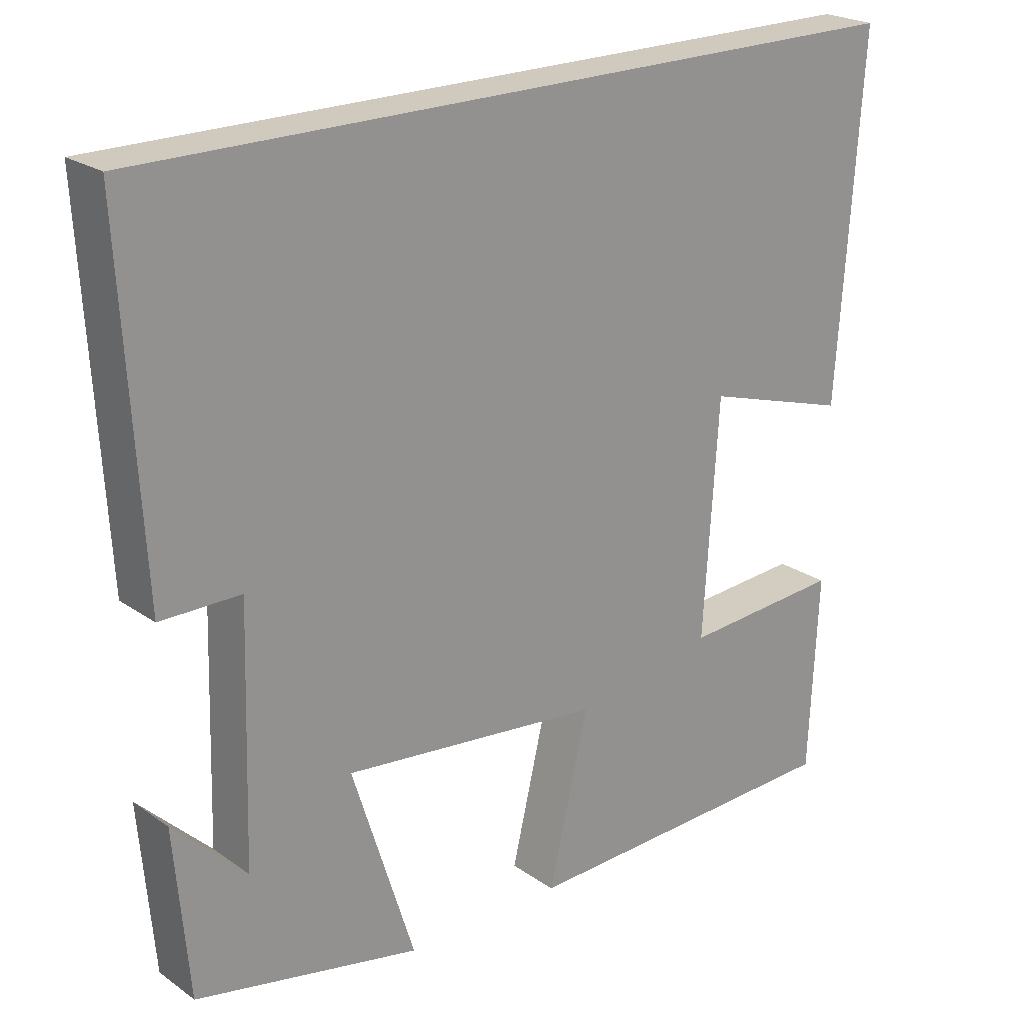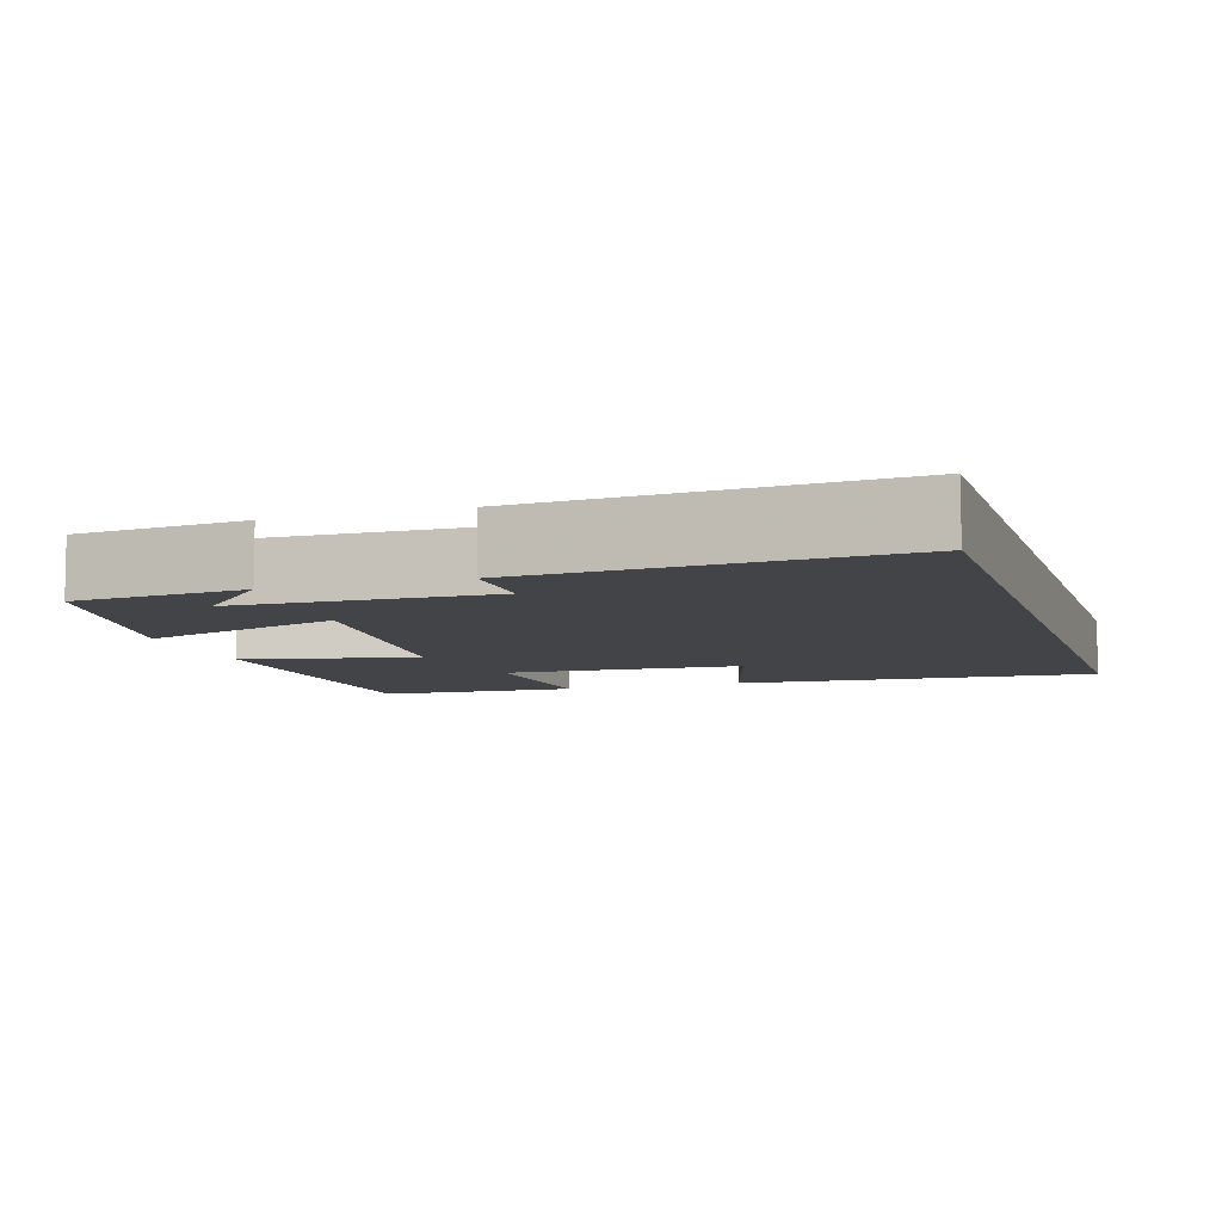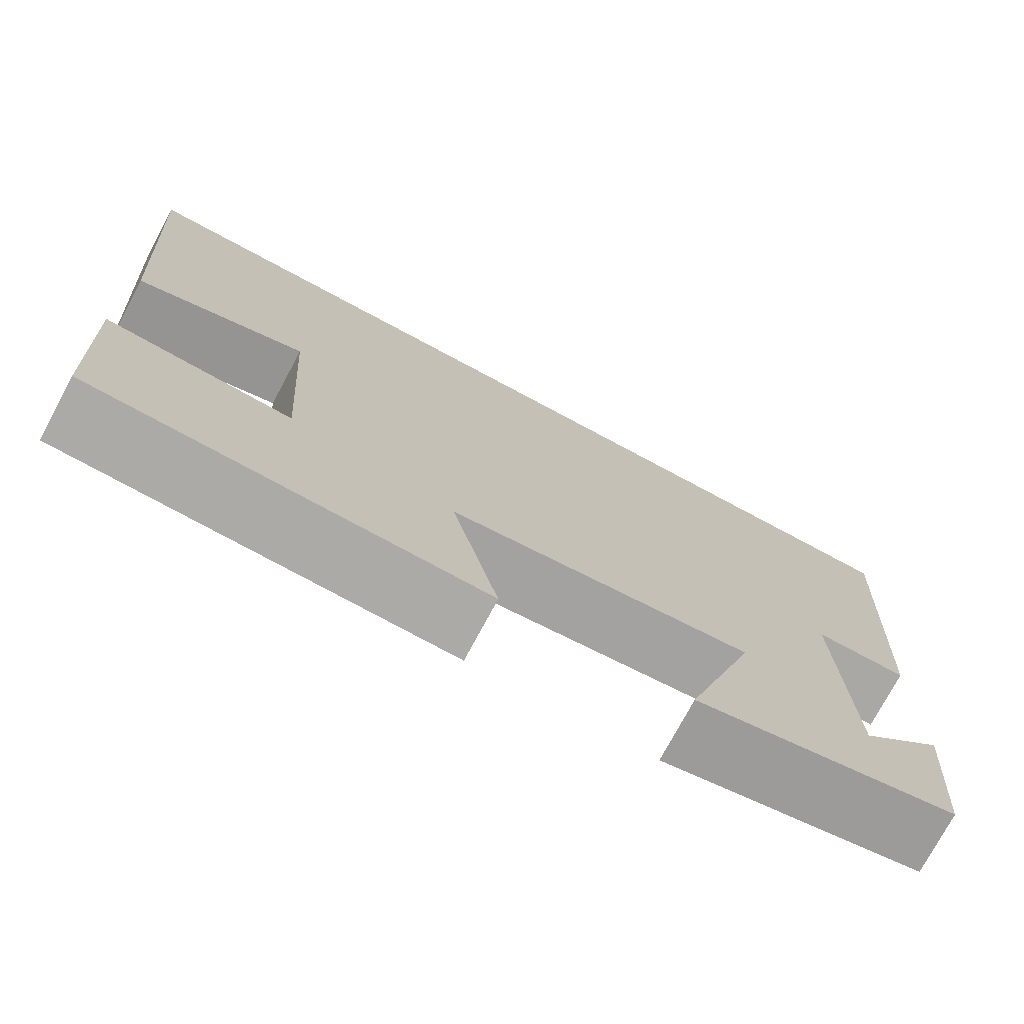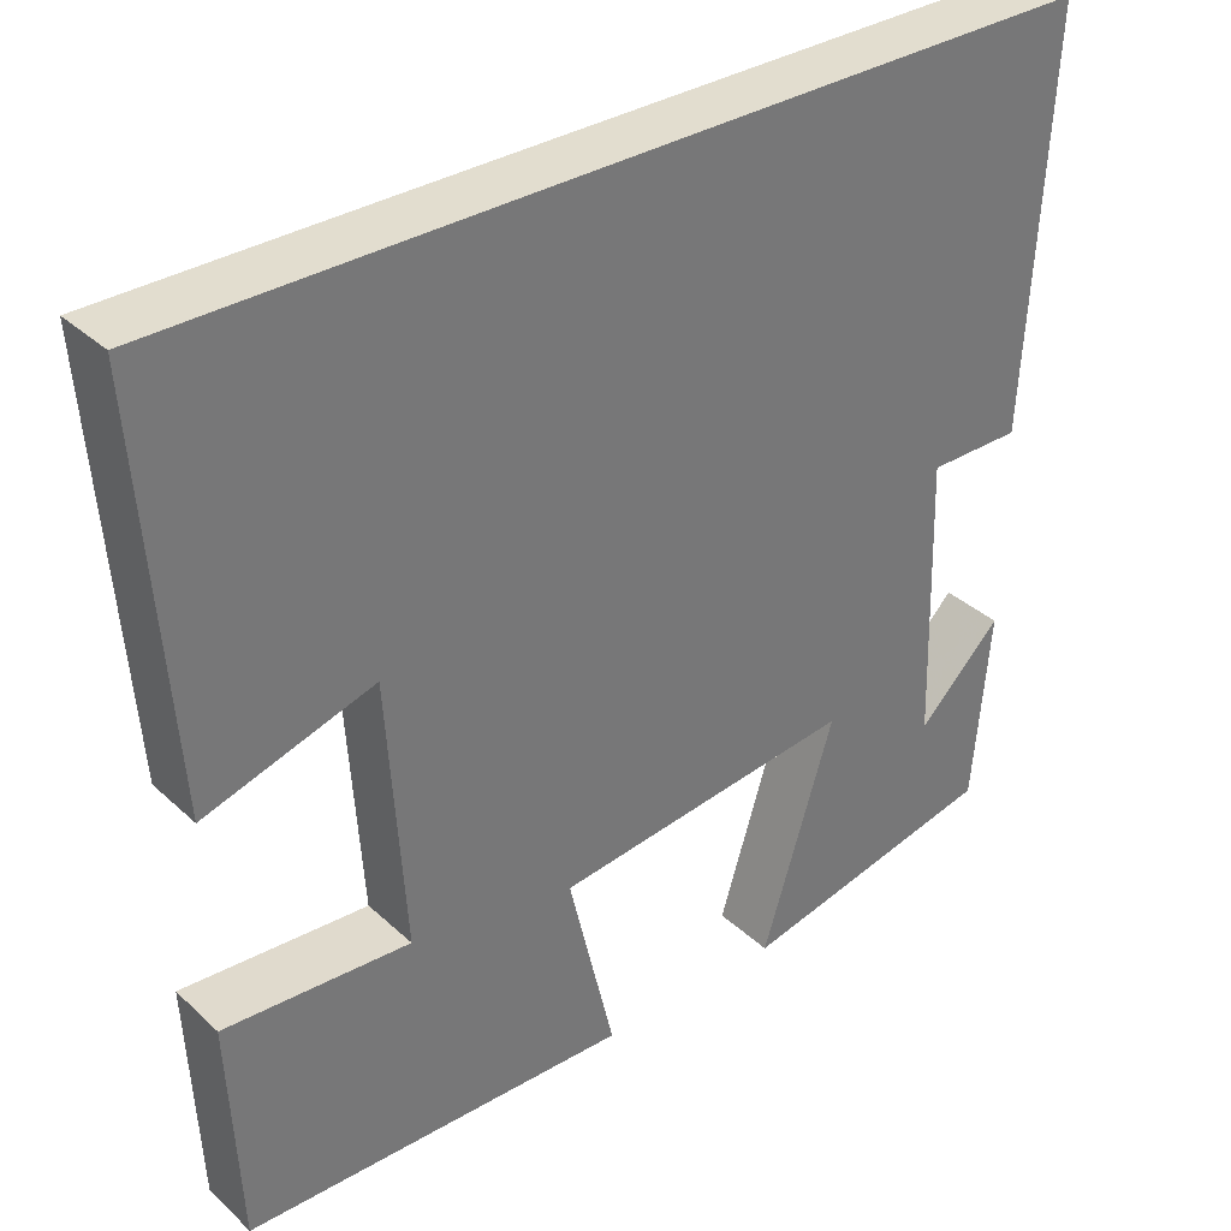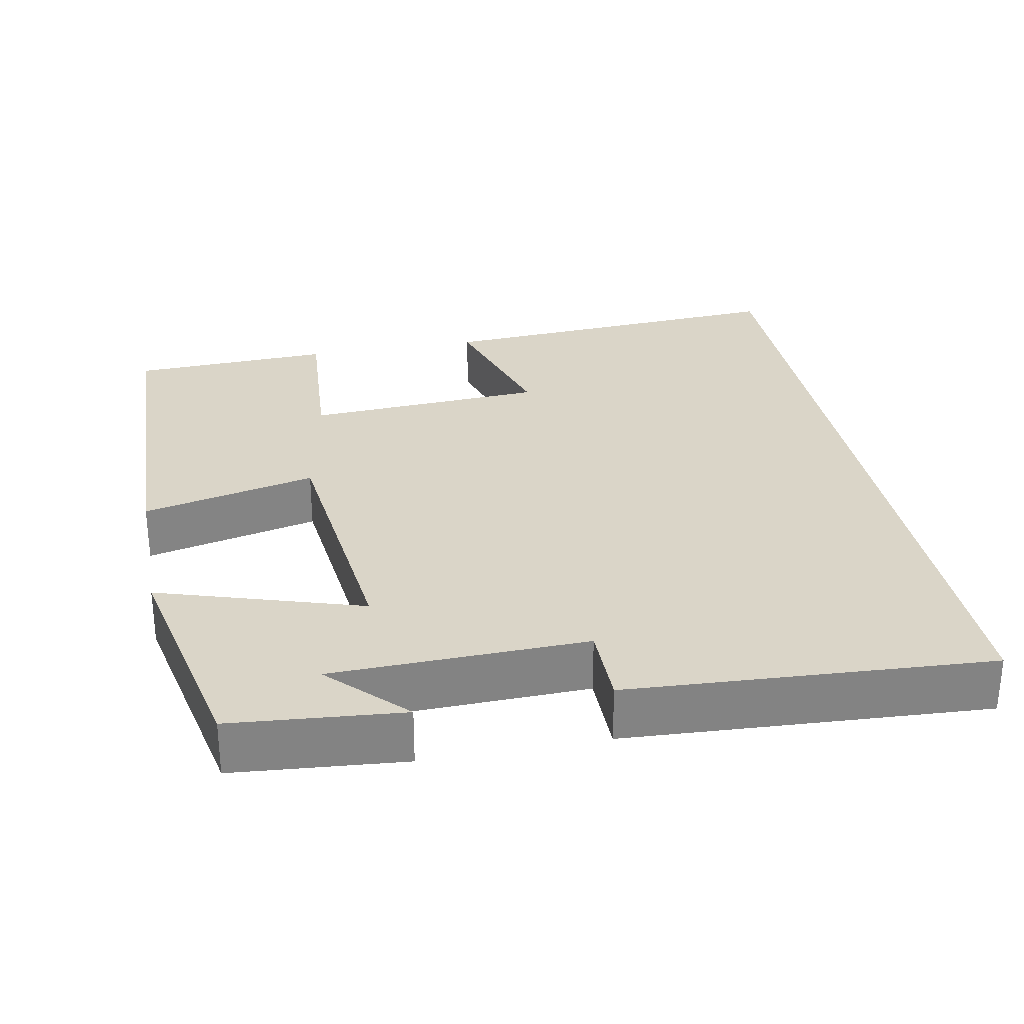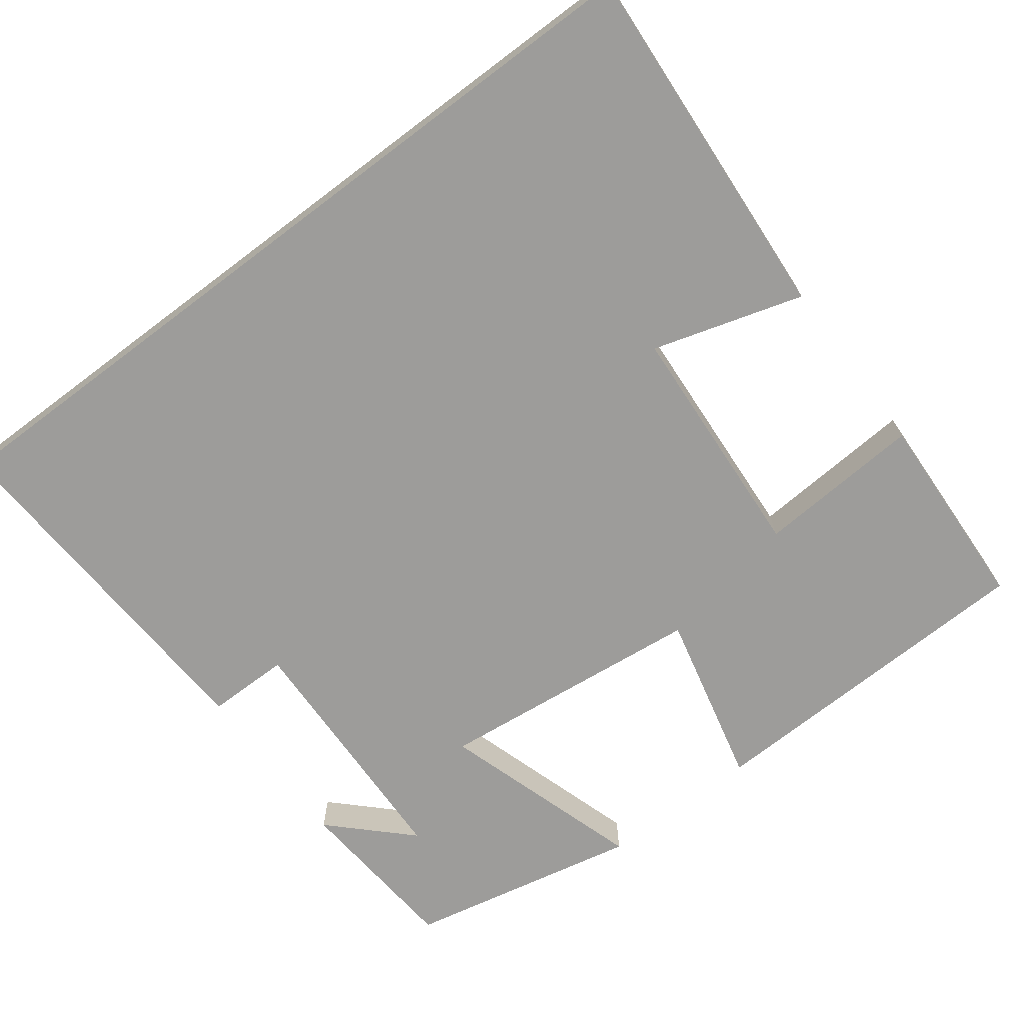
<metadata>
{"format":"obj","ext":"obj","renderer":"f3d","projection":"perspective","resolution":1024,"background":"white","views":[{"elev":22.8,"azim":-40.2,"up":"+Z"},{"elev":-7.8,"azim":-72.2,"up":"+Y"},{"elev":-75.2,"azim":151.8,"up":"+Z"},{"elev":34.9,"azim":140.4,"up":"+Z"},{"elev":29.3,"azim":-100.8,"up":"+Y"},{"elev":-70.0,"azim":37.0,"up":"+Y"}]}
</metadata>
<code>
v 0.533 0.07 0.5
v 0.5 0.07 0.022
v 0.303 0.07 0.081
v 0.283 0.07 -0.235
v 0.5 0.07 -0.22
v 0.488 0.07 -0.486
v 0.037 0.07 -0.5
v 0.091 0.07 -0.271
v -0.261 0.07 -0.233
v -0.177 0.07 -0.5
v -0.481 0.07 -0.436
v -0.5 0.07 -0.212
v -0.402 0.07 -0.308
v -0.392 0.07 0.026
v -0.5 0.07 0.026
v -0.526 0.07 0.5
v 0.533 0 0.5
v 0.5 0 0.022
v 0.303 0 0.081
v 0.283 0 -0.235
v 0.5 0 -0.22
v 0.488 0 -0.486
v 0.037 0 -0.5
v 0.091 0 -0.271
v -0.261 0 -0.233
v -0.177 0 -0.5
v -0.481 0 -0.436
v -0.5 0 -0.212
v -0.402 0 -0.308
v -0.392 0 0.026
v -0.5 0 0.026
v -0.526 0 0.5
f 14 15 16 1
f 13 14 1
f 11 12 13
f 9 10 11 13
f 9 13 1
f 8 9 1
f 4 5 6 7
f 3 4 7 8
f 1 2 3
f 1 3 8
f 17 32 31 30
f 17 30 29
f 29 28 27
f 29 27 26 25
f 17 29 25
f 17 25 24
f 23 22 21 20
f 24 23 20 19
f 19 18 17
f 24 19 17
f 1 17 18 2
f 2 18 19 3
f 3 19 20 4
f 4 20 21 5
f 5 21 22 6
f 6 22 23 7
f 7 23 24 8
f 8 24 25 9
f 9 25 26 10
f 10 26 27 11
f 11 27 28 12
f 12 28 29 13
f 13 29 30 14
f 14 30 31 15
f 15 31 32 16
f 16 32 17 1

</code>
